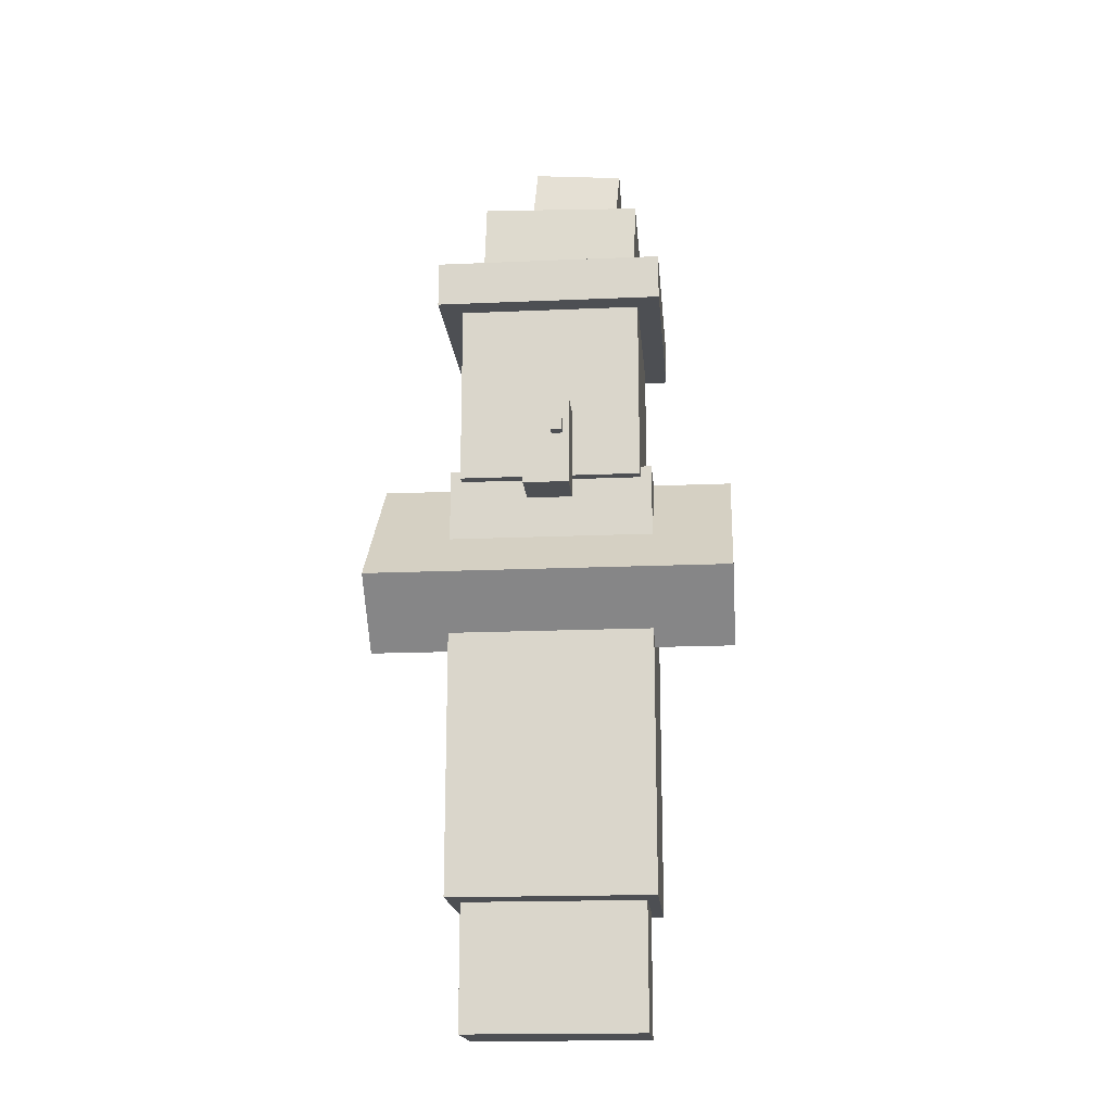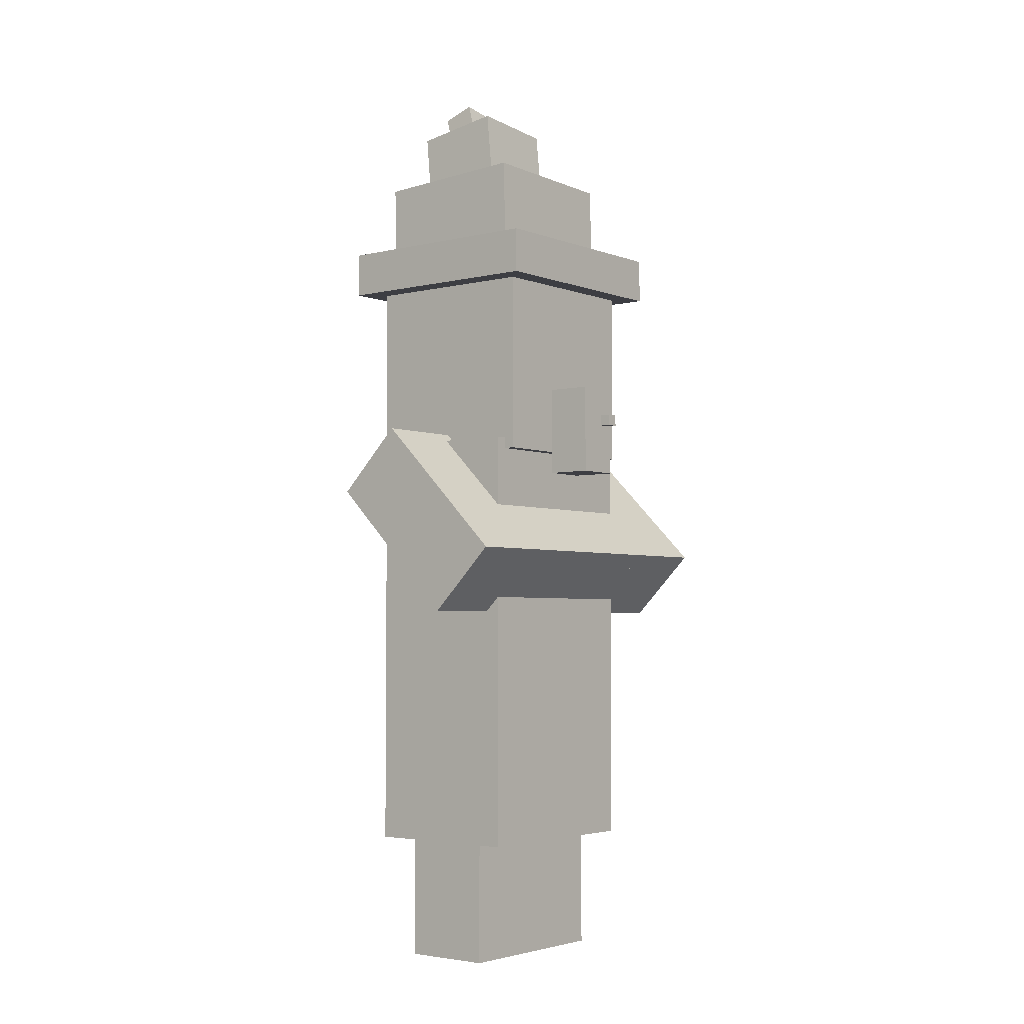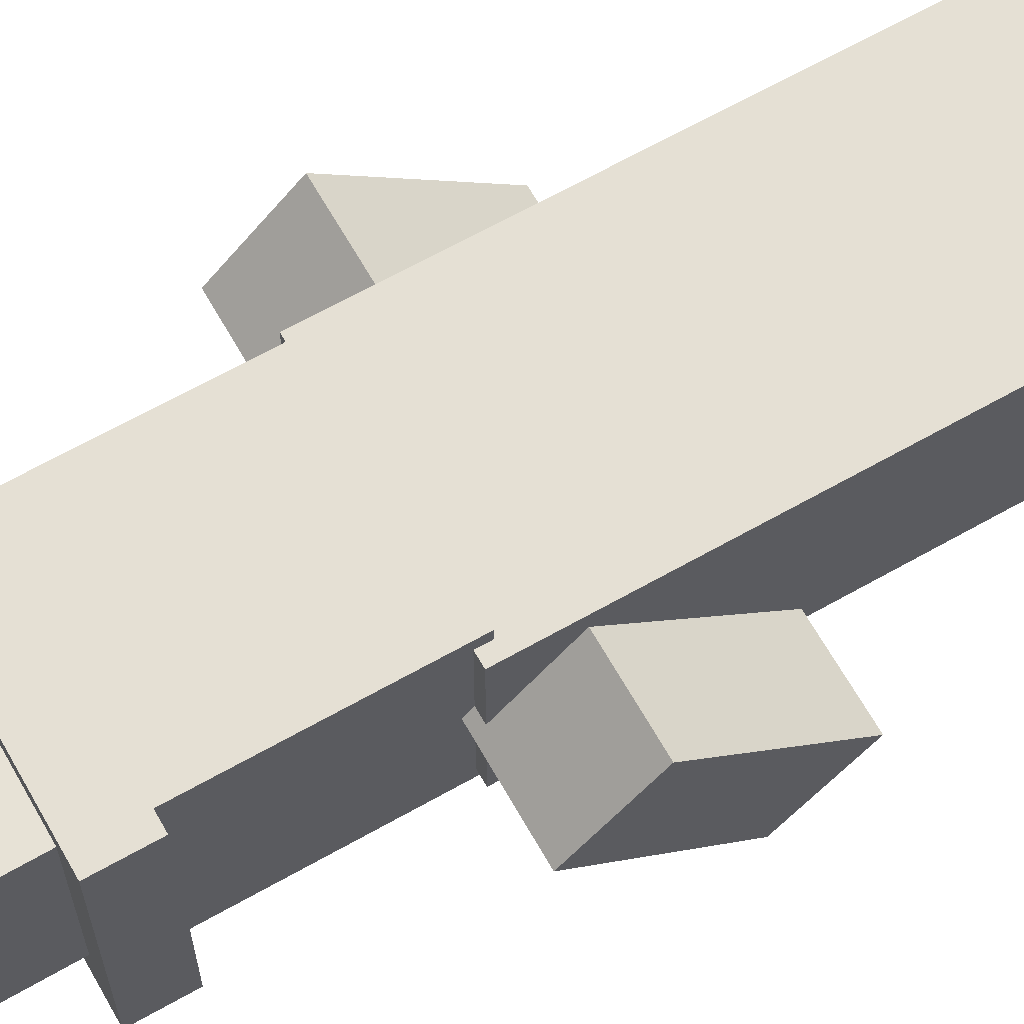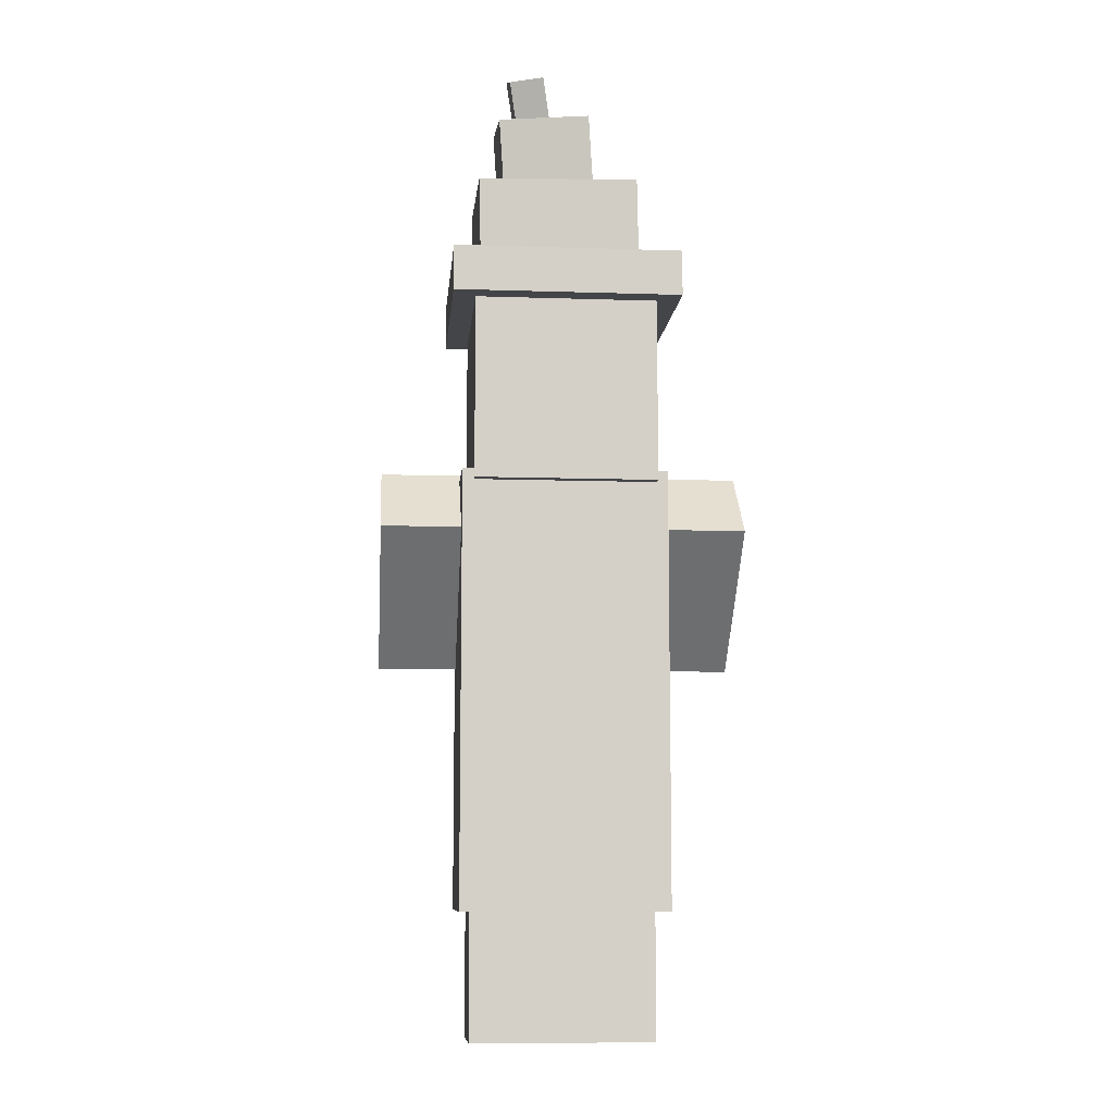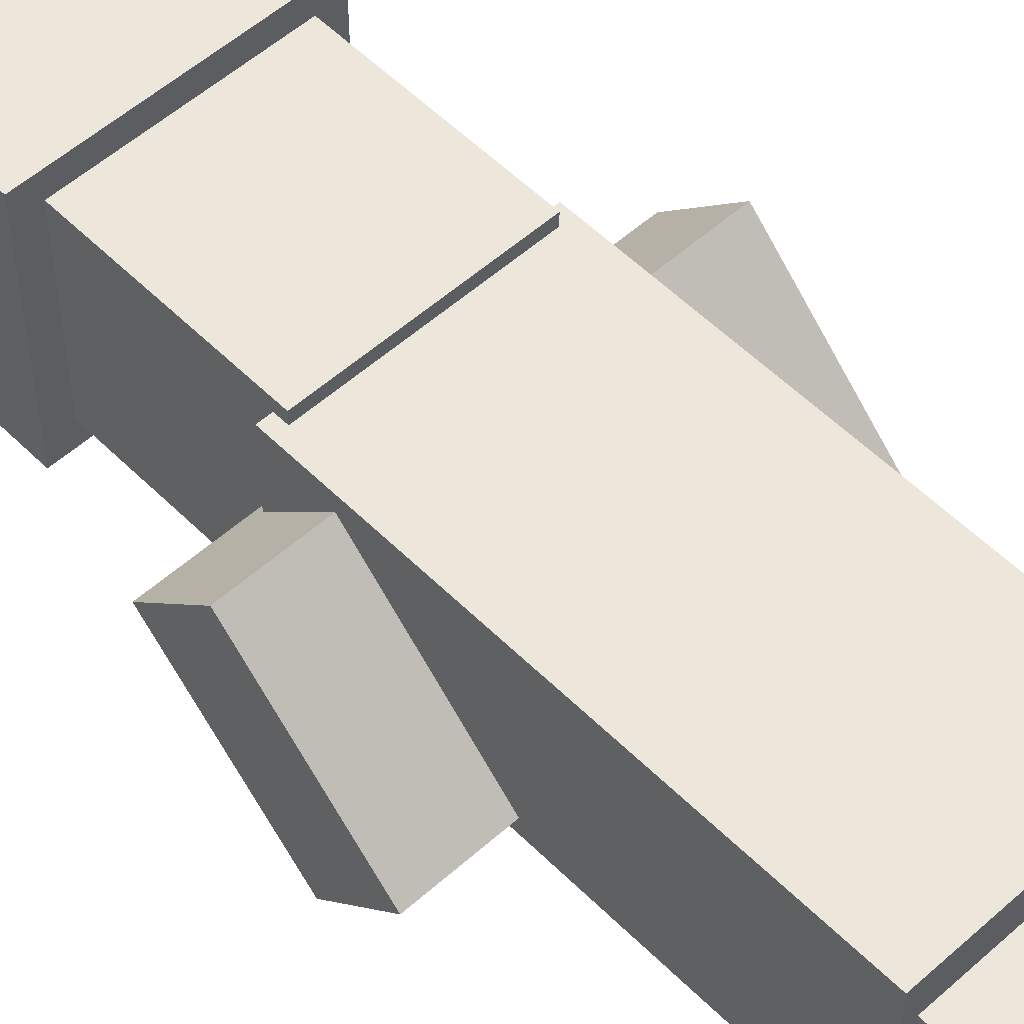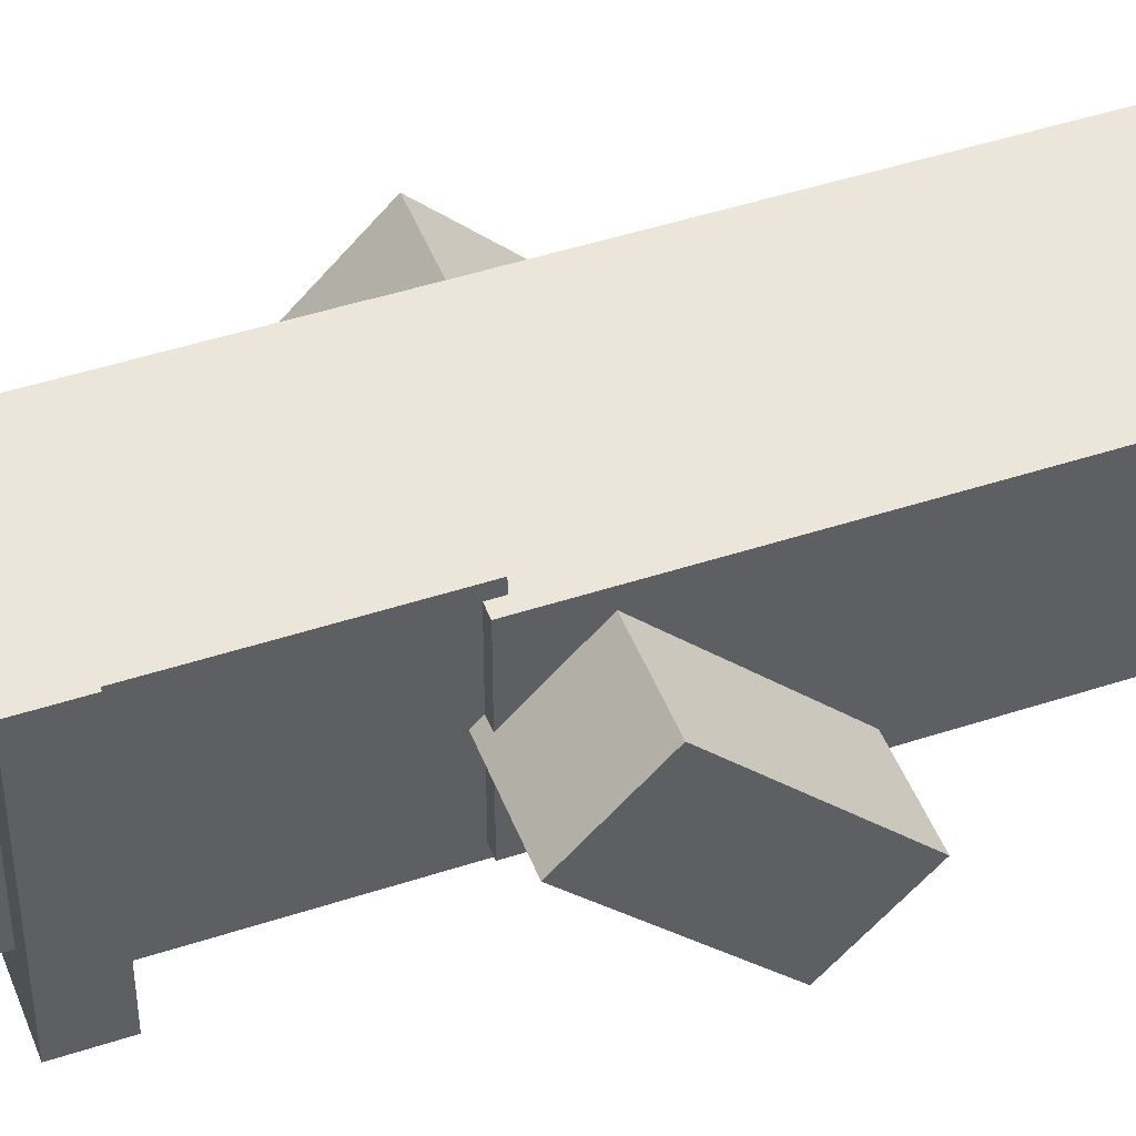
<metadata>
{"format":"obj","ext":"obj","renderer":"f3d","projection":"perspective","resolution":1024,"background":"white","views":[{"elev":-17.8,"azim":-175.1,"up":"+Y"},{"elev":-3.7,"azim":128.6,"up":"+Y"},{"elev":65.8,"azim":-119.6,"up":"+Z"},{"elev":-9.1,"azim":-5.1,"up":"+Y"},{"elev":54.1,"azim":-43.5,"up":"+Z"},{"elev":46.7,"azim":-110.5,"up":"+Z"}]}
</metadata>
<code>
o head
v 0.25 2.125 0.25
v 0.25 2.125 -0.25
v 0.25 1.5 0.25
v 0.25 1.5 -0.25
v -0.25 2.125 -0.25
v -0.25 2.125 0.25
v -0.25 1.5 -0.25
v -0.25 1.5 0.25
f 1 3 2
f 3 4 2
f 5 7 6
f 7 8 6
f 5 6 2
f 6 1 2
f 8 7 3
f 7 4 3
f 6 8 1
f 8 3 1
f 2 4 5
f 4 7 5
o nose
v 0.0625 1.688 -0.25
v 0.0625 1.688 -0.375
v 0.0625 1.438 -0.25
v 0.0625 1.438 -0.375
v -0.0625 1.688 -0.375
v -0.0625 1.688 -0.25
v -0.0625 1.438 -0.375
v -0.0625 1.438 -0.25
f 9 11 10
f 11 12 10
f 13 15 14
f 15 16 14
f 13 14 10
f 14 9 10
f 16 15 11
f 15 12 11
f 14 16 9
f 16 11 9
f 10 12 13
f 12 15 13
o nose
v -0.01562 1.609 -0.375
v -0.01562 1.609 -0.4062
v -0.01562 1.578 -0.375
v -0.01562 1.578 -0.4062
v -0.04688 1.609 -0.4062
v -0.04688 1.609 -0.375
v -0.04688 1.578 -0.4062
v -0.04688 1.578 -0.375
f 17 19 18
f 19 20 18
f 21 23 22
f 23 24 22
f 21 22 18
f 22 17 18
f 24 23 19
f 23 20 19
f 22 24 17
f 24 19 17
f 18 20 21
f 20 23 21
o hat
v 0.3125 2.128 0.3125
v 0.3125 2.128 -0.3125
v 0.3125 2.003 0.3125
v 0.3125 2.003 -0.3125
v -0.3125 2.128 -0.3125
v -0.3125 2.128 0.3125
v -0.3125 2.003 -0.3125
v -0.3125 2.003 0.3125
f 25 27 26
f 27 28 26
f 29 31 30
f 31 32 30
f 29 30 26
f 30 25 26
f 32 31 27
f 31 28 27
f 30 32 25
f 32 27 25
f 26 28 29
f 28 31 29
o hat2
v 0.1942 2.345 0.2678
v 0.1936 2.368 -0.1691
v 0.2007 2.095 0.2547
v 0.2001 2.118 -0.1822
v -0.2437 2.356 -0.1691
v -0.2431 2.333 0.2678
v -0.2372 2.107 -0.1822
v -0.2366 2.084 0.2547
f 33 35 34
f 35 36 34
f 37 39 38
f 39 40 38
f 37 38 34
f 38 33 34
f 40 39 35
f 39 36 35
f 38 40 33
f 40 35 33
f 34 36 37
f 36 39 37
o hat3
v 0.06206 2.532 0.2509
v 0.05967 2.571 0.003926
v 0.08152 2.286 0.2118
v 0.07913 2.325 -0.03516
v -0.1896 2.551 0.003241
v -0.1872 2.512 0.2502
v -0.1701 2.305 -0.03585
v -0.1677 2.266 0.2111
f 41 43 42
f 43 44 42
f 45 47 46
f 47 48 46
f 45 46 42
f 46 41 42
f 48 47 43
f 47 44 43
f 46 48 41
f 48 43 41
f 42 44 45
f 44 47 45
o hat4
v -0.06725 2.63 0.2757
v -0.07167 2.663 0.1881
v -0.0398 2.486 0.2199
v -0.04422 2.52 0.1323
v -0.1639 2.646 0.1863
v -0.1594 2.613 0.2739
v -0.1364 2.503 0.1305
v -0.132 2.469 0.2181
f 49 51 50
f 51 52 50
f 53 55 54
f 55 56 54
f 53 54 50
f 54 49 50
f 56 55 51
f 55 52 51
f 54 56 49
f 56 51 49
f 50 52 53
f 52 55 53
o body
v 0.25 1.5 0.1875
v 0.25 1.5 -0.1875
v 0.25 0.75 0.1875
v 0.25 0.75 -0.1875
v -0.25 1.5 -0.1875
v -0.25 1.5 0.1875
v -0.25 0.75 -0.1875
v -0.25 0.75 0.1875
f 57 59 58
f 59 60 58
f 61 63 62
f 63 64 62
f 61 62 58
f 62 57 58
f 64 63 59
f 63 60 59
f 62 64 57
f 64 59 57
f 58 60 61
f 60 63 61
o body
v 0.2812 1.531 0.2188
v 0.2812 1.531 -0.2188
v 0.2812 0.3438 0.2188
v 0.2812 0.3438 -0.2188
v -0.2812 1.531 -0.2188
v -0.2812 1.531 0.2188
v -0.2812 0.3438 -0.2188
v -0.2812 0.3438 0.2188
f 65 67 66
f 67 68 66
f 69 71 70
f 71 72 70
f 69 70 66
f 70 65 66
f 72 71 67
f 71 68 67
f 70 72 65
f 72 67 65
f 66 68 69
f 68 71 69
o arms
v 0.25 1.198 0
v 0.25 1.375 -0.1768
v 0.25 1.021 -0.1768
v 0.25 1.198 -0.3536
v -0.25 1.375 -0.1768
v -0.25 1.198 0
v -0.25 1.198 -0.3536
v -0.25 1.021 -0.1768
f 73 75 74
f 75 76 74
f 77 79 78
f 79 80 78
f 77 78 74
f 78 73 74
f 80 79 75
f 79 76 75
f 78 80 73
f 80 75 73
f 74 76 77
f 76 79 77
o arms
v 0.5 1.375 0.1768
v 0.5 1.552 0
v 0.5 1.021 -0.1768
v 0.5 1.198 -0.3536
v 0.25 1.552 0
v 0.25 1.375 0.1768
v 0.25 1.198 -0.3536
v 0.25 1.021 -0.1768
f 81 83 82
f 83 84 82
f 85 87 86
f 87 88 86
f 85 86 82
f 86 81 82
f 88 87 83
f 87 84 83
f 86 88 81
f 88 83 81
f 82 84 85
f 84 87 85
o arms
v -0.25 1.375 0.1768
v -0.25 1.552 0
v -0.25 1.021 -0.1768
v -0.25 1.198 -0.3536
v -0.5 1.552 0
v -0.5 1.375 0.1768
v -0.5 1.198 -0.3536
v -0.5 1.021 -0.1768
f 89 91 90
f 91 92 90
f 93 95 94
f 95 96 94
f 93 94 90
f 94 89 90
f 96 95 91
f 95 92 91
f 94 96 89
f 96 91 89
f 90 92 93
f 92 95 93
o leg0
v 0.25 0.75 0.125
v 0.25 0.75 -0.125
v 0.25 0 0.125
v 0.25 0 -0.125
v 0 0.75 -0.125
v 0 0.75 0.125
v 0 0 -0.125
v 0 0 0.125
f 97 99 98
f 99 100 98
f 101 103 102
f 103 104 102
f 101 102 98
f 102 97 98
f 104 103 99
f 103 100 99
f 102 104 97
f 104 99 97
f 98 100 101
f 100 103 101
o leg1
v 0 0.75 0.125
v 0 0.75 -0.125
v 0 0 0.125
v 0 0 -0.125
v -0.25 0.75 -0.125
v -0.25 0.75 0.125
v -0.25 0 -0.125
v -0.25 0 0.125
f 105 107 106
f 107 108 106
f 109 111 110
f 111 112 110
f 109 110 106
f 110 105 106
f 112 111 107
f 111 108 107
f 110 112 105
f 112 107 105
f 106 108 109
f 108 111 109

</code>
